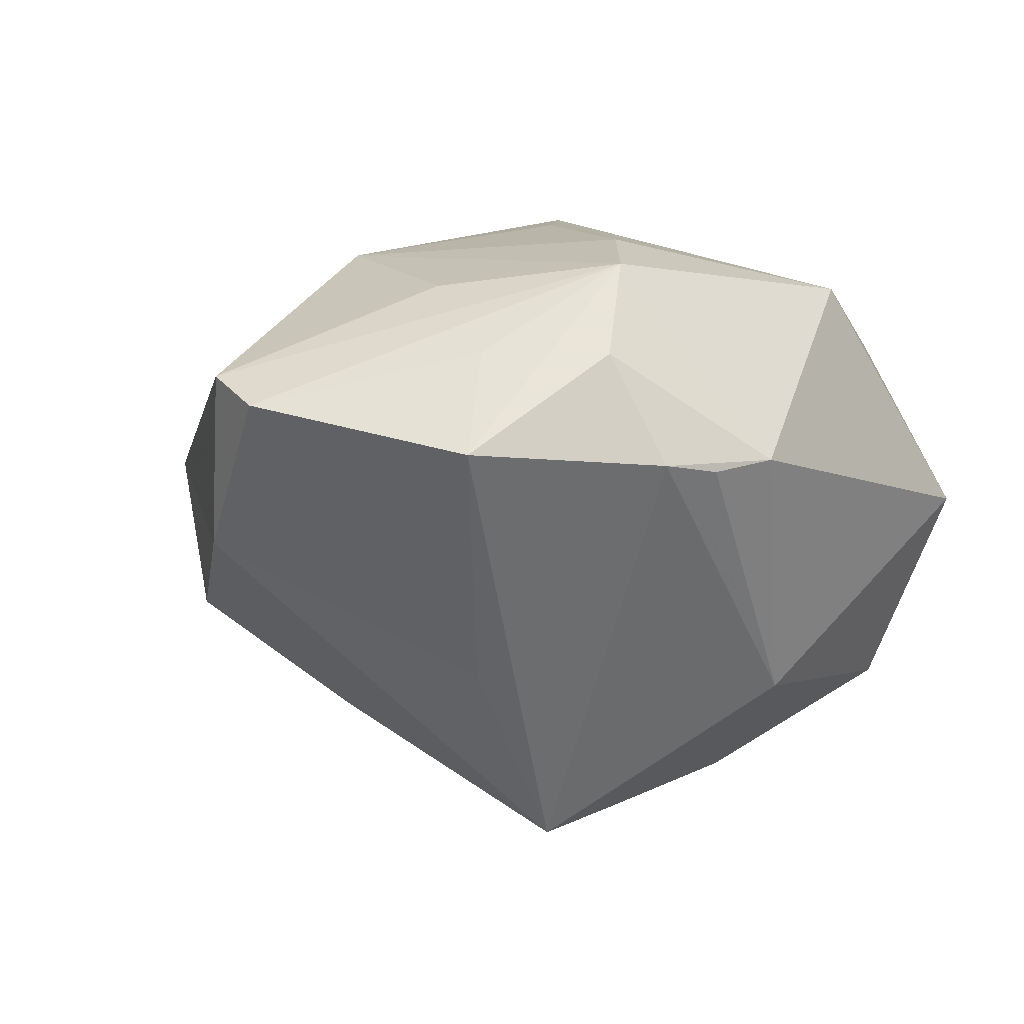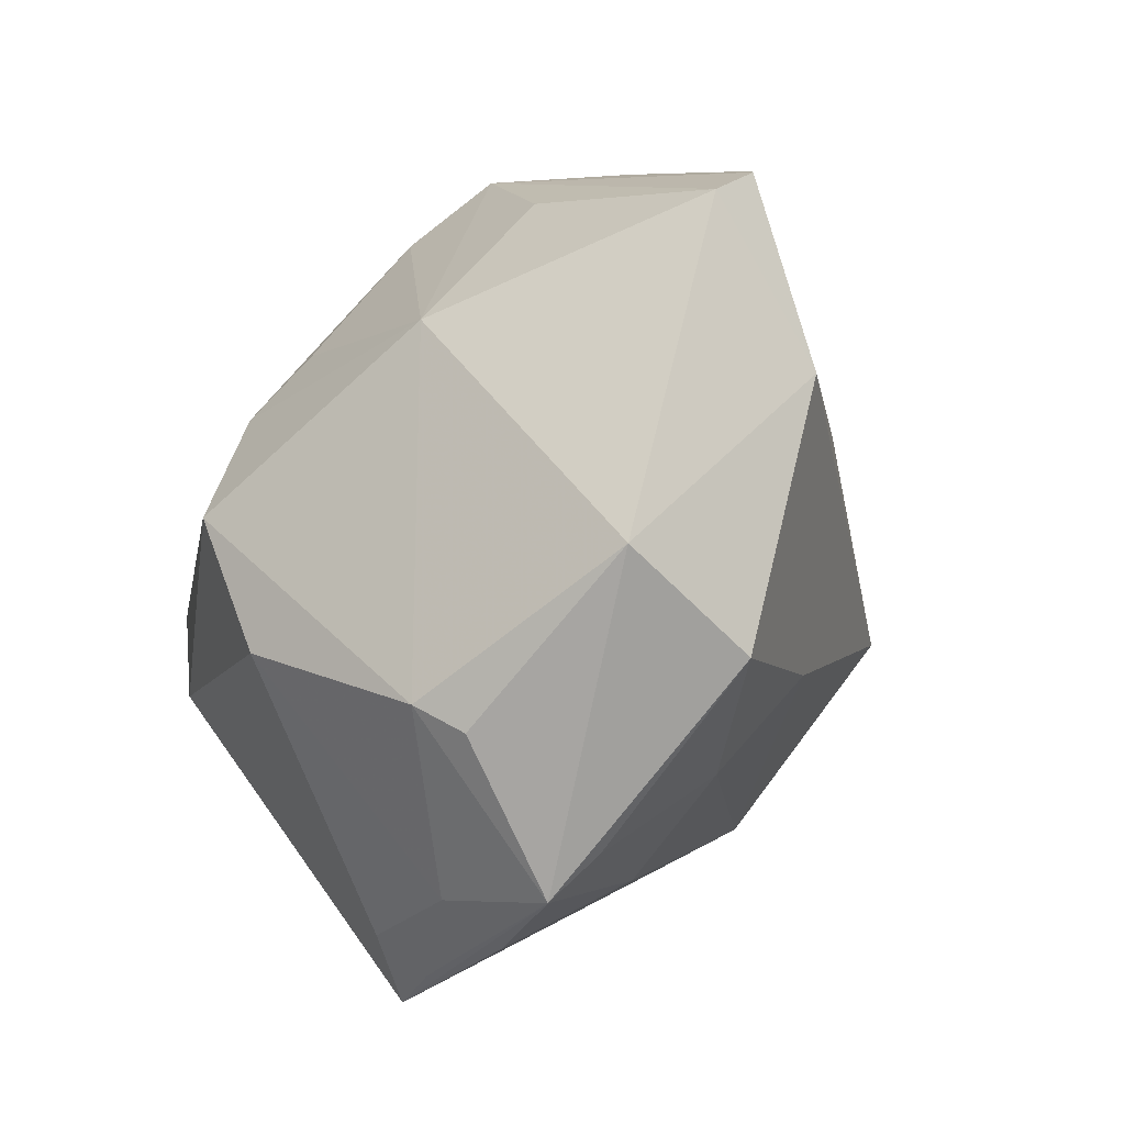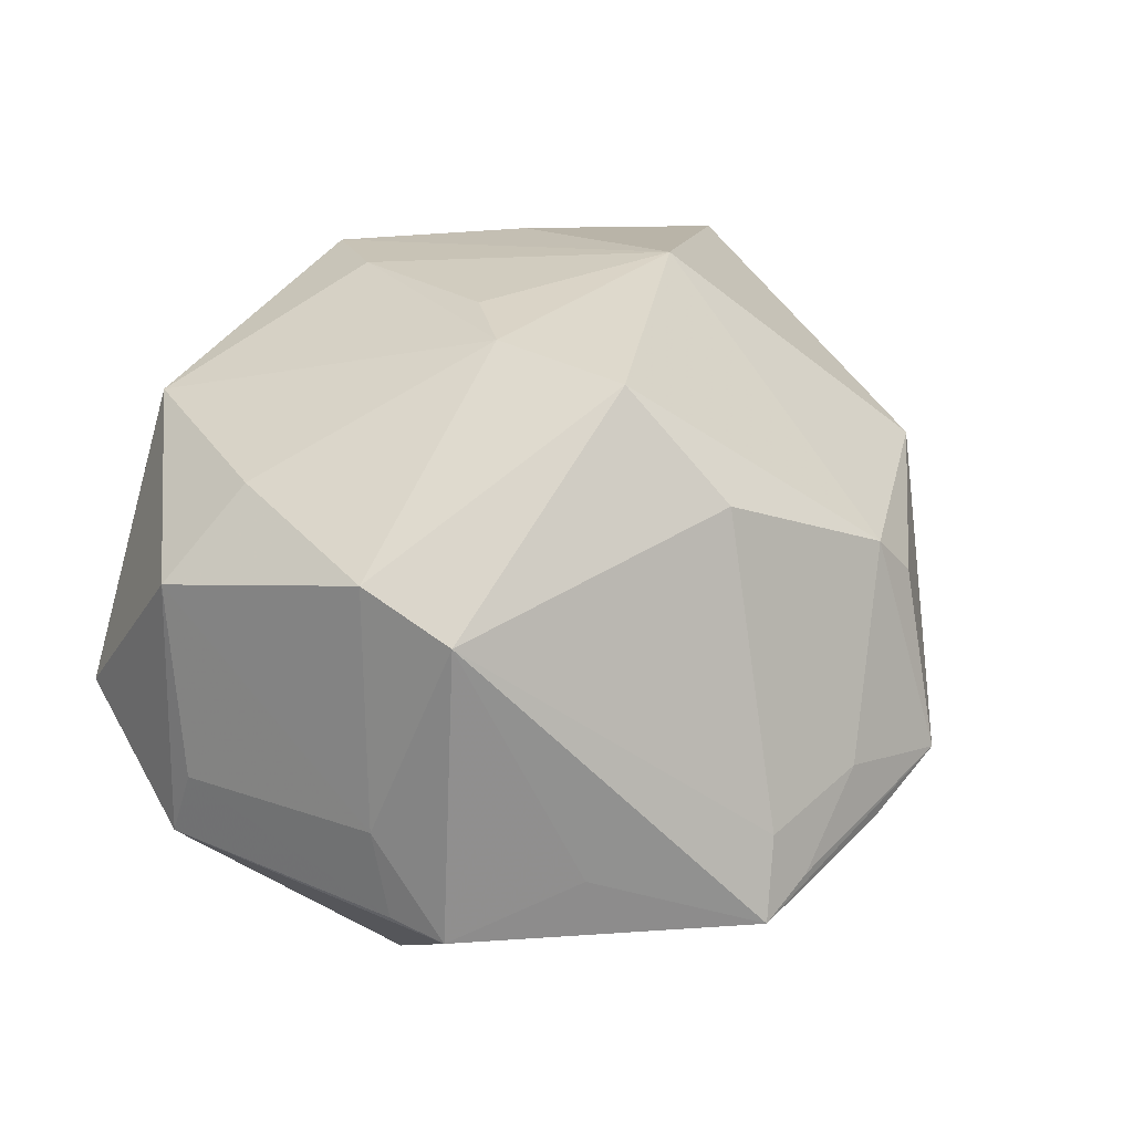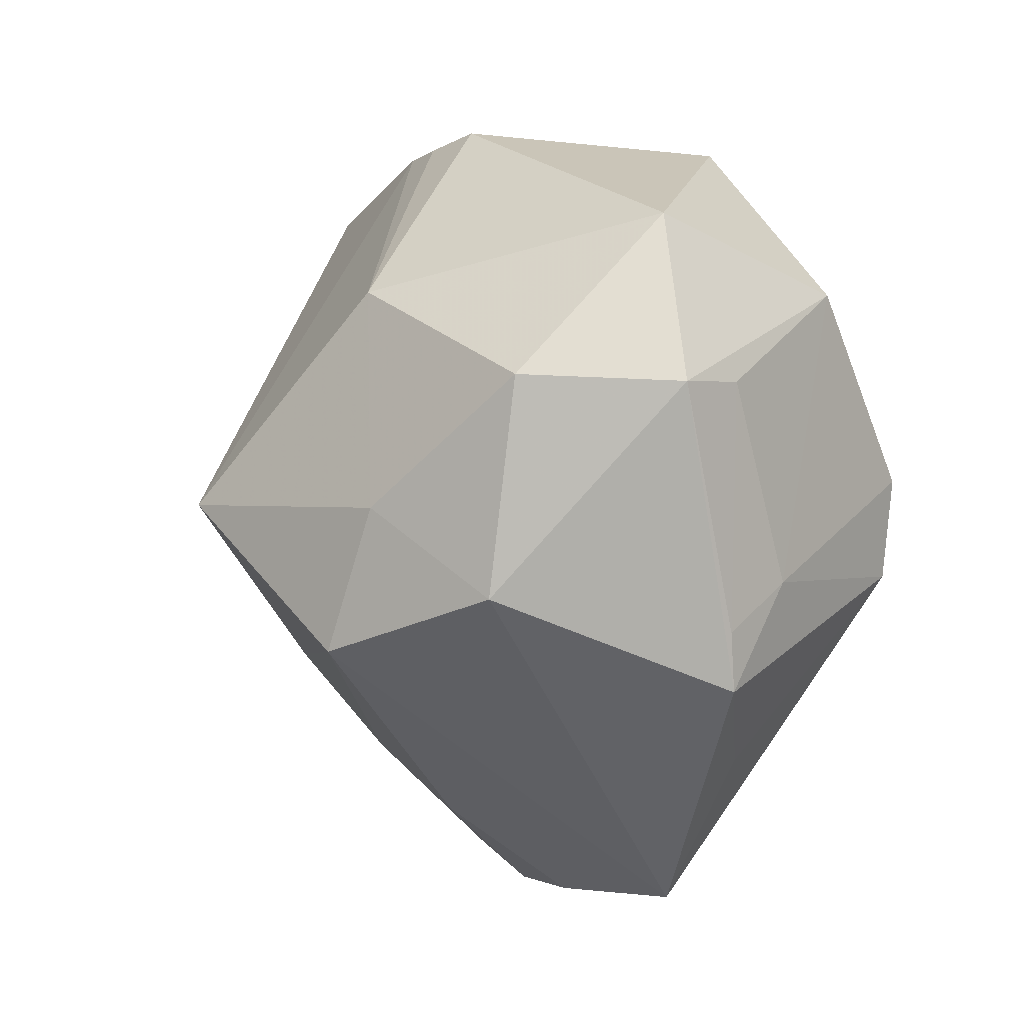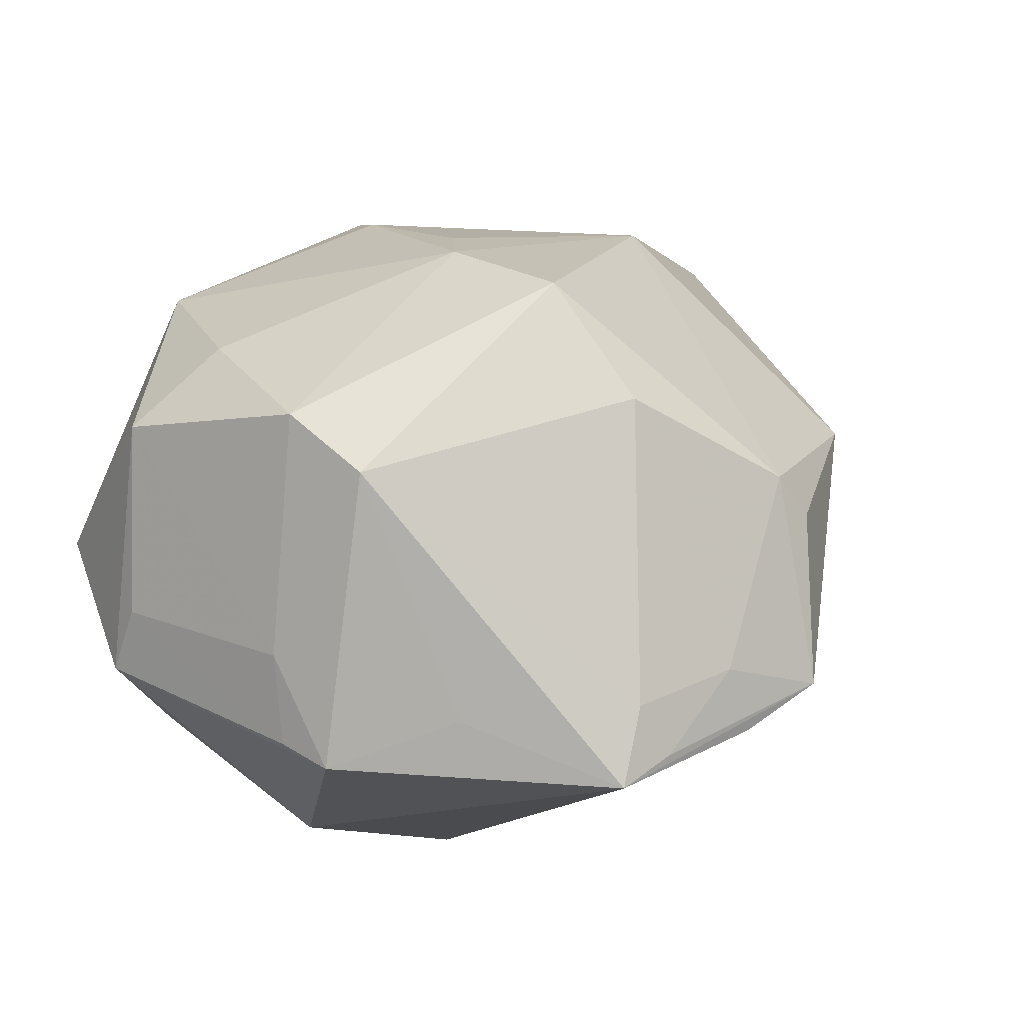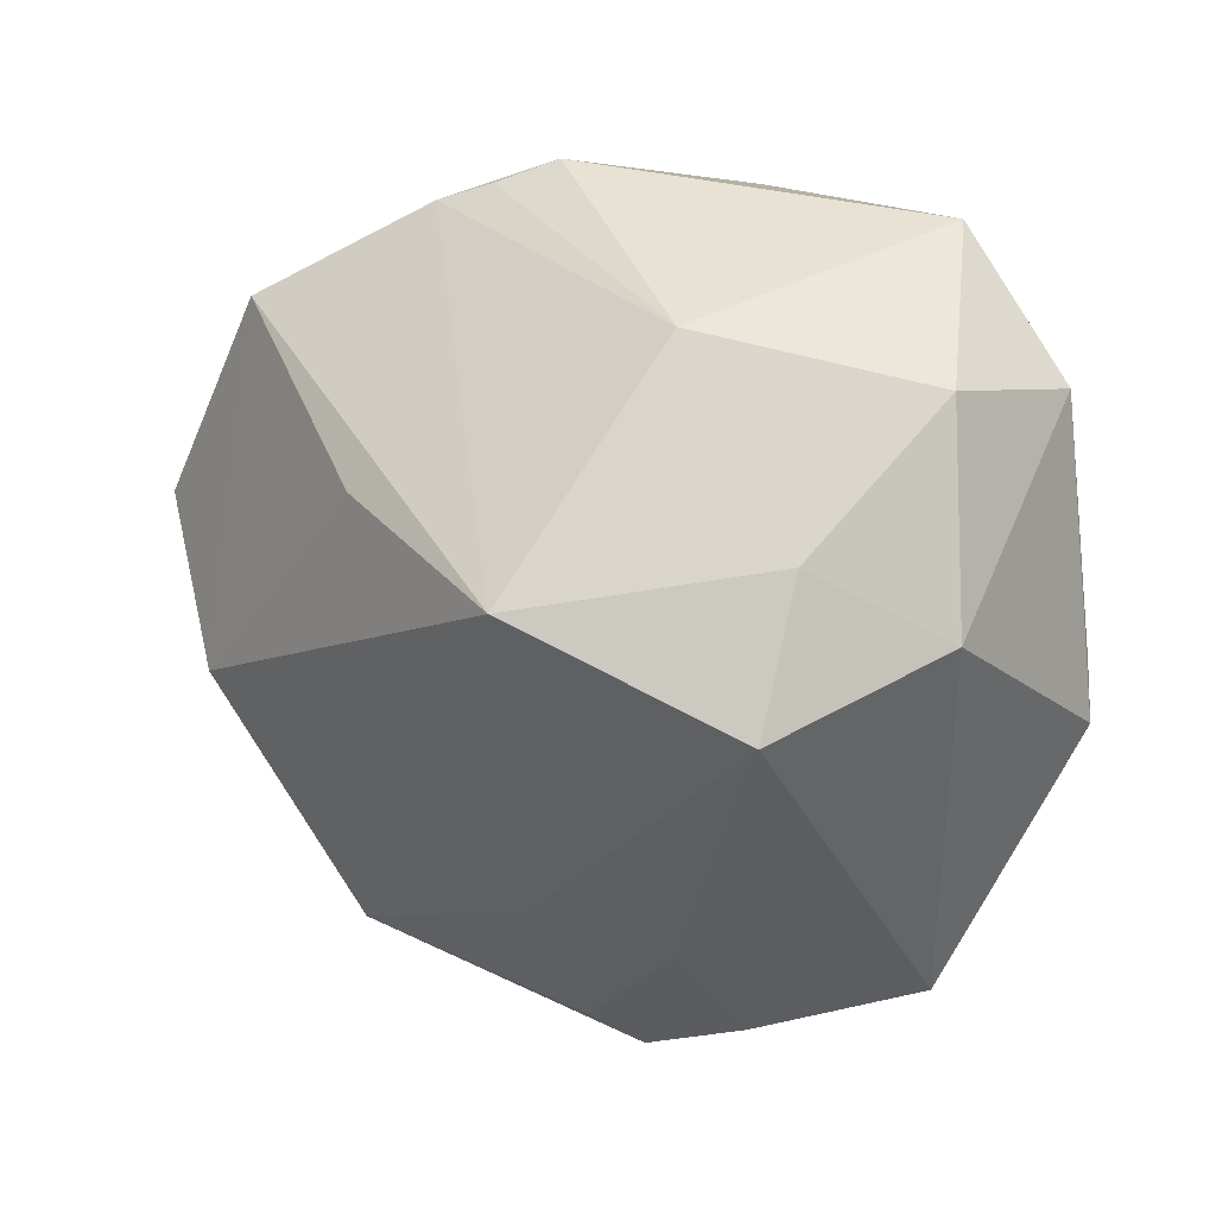
<metadata>
{"format":"obj","ext":"obj","renderer":"f3d","projection":"perspective","resolution":1024,"background":"white","views":[{"elev":-14.8,"azim":136.7,"up":"+Z"},{"elev":-46.9,"azim":65.3,"up":"+Y"},{"elev":54.8,"azim":-64.4,"up":"+Z"},{"elev":12.6,"azim":-115.4,"up":"+Y"},{"elev":41.1,"azim":-54.7,"up":"+Z"},{"elev":8.0,"azim":-162.9,"up":"+Y"}]}
</metadata>
<code>
v -0.02951 0.03416 -0.001161
v 0.03225 0.01549 0.01422
v 0.04193 -0.009396 -0.01073
v 0.003085 0.003936 0.03289
v -0.03741 0.01814 0.002912
v 0.001196 -0.01034 0.03584
v 0.009493 0.009165 0.029
v -0.005864 0.03741 0.01757
v 0.02575 -0.03257 -0.01085
v -0.0211 0.005294 -0.02934
v 0.007276 -0.02937 -0.01685
v -0.006361 -0.03323 -0.01421
v 0.01937 0.03588 -0.007165
v -0.002265 -0.02294 0.02847
v -0.02052 -0.0402 0.001623
v -0.02717 -0.006518 0.02768
v 0.05017 0.001369 0.003582
v 0.03396 0.02424 0.004383
v 0.01045 -0.03757 0.01092
v 0.009012 -0.03462 0.01583
v -0.01873 -0.00972 -0.0332
v 0.01373 0.03747 -0.007034
v 0.03161 -0.02972 0.004405
v 0.02135 0.01002 -0.02529
v -0.04146 -0.006098 0.0004863
v -0.0379 -0.002618 0.008469
v -0.03276 -0.0226 0.006316
v 0.00516 -0.04211 -0.005176
v -0.02096 -0.03668 0.007056
v 0.007774 0.03971 -0.005026
v 0.003122 0.001693 -0.0393
v -0.009888 -0.04334 -0.001919
v 0.02183 0.03216 0.01481
v -0.0418 -0.0121 0.0007197
v -0.04 0.01914 -0.004121
v -0.02709 -0.03892 0.001629
v -0.03379 -0.00195 -0.02223
v -0.009234 -0.04027 0.004873
v -0.03227 0.01969 -0.0187
v 0.04996 0.006938 -0.0007743
v -0.02576 0.003523 0.02953
v -0.008976 0.02512 -0.02439
v 0.0145 -0.01968 -0.02326
v 0.02772 -0.003262 0.024
v 0.01532 0.02517 0.0212
v -0.02774 0.02453 0.01931
v 0.02483 0.03338 0.004063
v 0.03812 0.02677 -0.007827
v -0.01721 0.02069 0.02502
v 0.0003174 -0.04549 -0.002021
f 23 3 17
f 36 37 21
f 31 48 24
f 24 3 31
f 48 3 24
f 9 3 23
f 30 42 1
f 13 48 31
f 31 42 13
f 6 41 16
f 40 3 48
f 40 17 3
f 40 33 17
f 36 21 32
f 1 42 39
f 14 20 6
f 6 16 14
f 31 3 43
f 3 9 43
f 43 21 31
f 42 30 22
f 22 13 42
f 30 13 22
f 23 17 44
f 44 20 23
f 6 20 44
f 48 13 47
f 47 33 48
f 47 13 30
f 30 33 47
f 8 30 1
f 8 33 30
f 48 33 18
f 18 40 48
f 33 40 18
f 36 32 50
f 50 9 23
f 28 9 50
f 10 21 37
f 37 39 10
f 31 21 10
f 10 42 31
f 10 39 42
f 29 16 36
f 29 14 16
f 36 16 27
f 1 39 35
f 35 39 37
f 17 33 2
f 2 44 17
f 33 44 2
f 23 20 19
f 19 50 23
f 20 50 19
f 36 50 15
f 15 29 36
f 38 50 20
f 20 14 38
f 14 29 38
f 38 15 50
f 29 15 38
f 28 50 12
f 12 32 21
f 12 50 32
f 11 43 9
f 11 9 28
f 21 43 11
f 28 12 11
f 11 12 21
f 1 35 46
f 46 8 1
f 34 27 16
f 34 35 37
f 36 27 34
f 34 37 36
f 45 44 33
f 45 7 44
f 33 8 45
f 4 41 6
f 4 45 8
f 7 45 4
f 6 44 4
f 44 7 4
f 26 16 41
f 26 34 16
f 41 46 26
f 41 4 49
f 49 4 8
f 49 46 41
f 8 46 49
f 35 34 25
f 34 26 25
f 5 46 35
f 5 26 46
f 35 25 5
f 5 25 26

</code>
